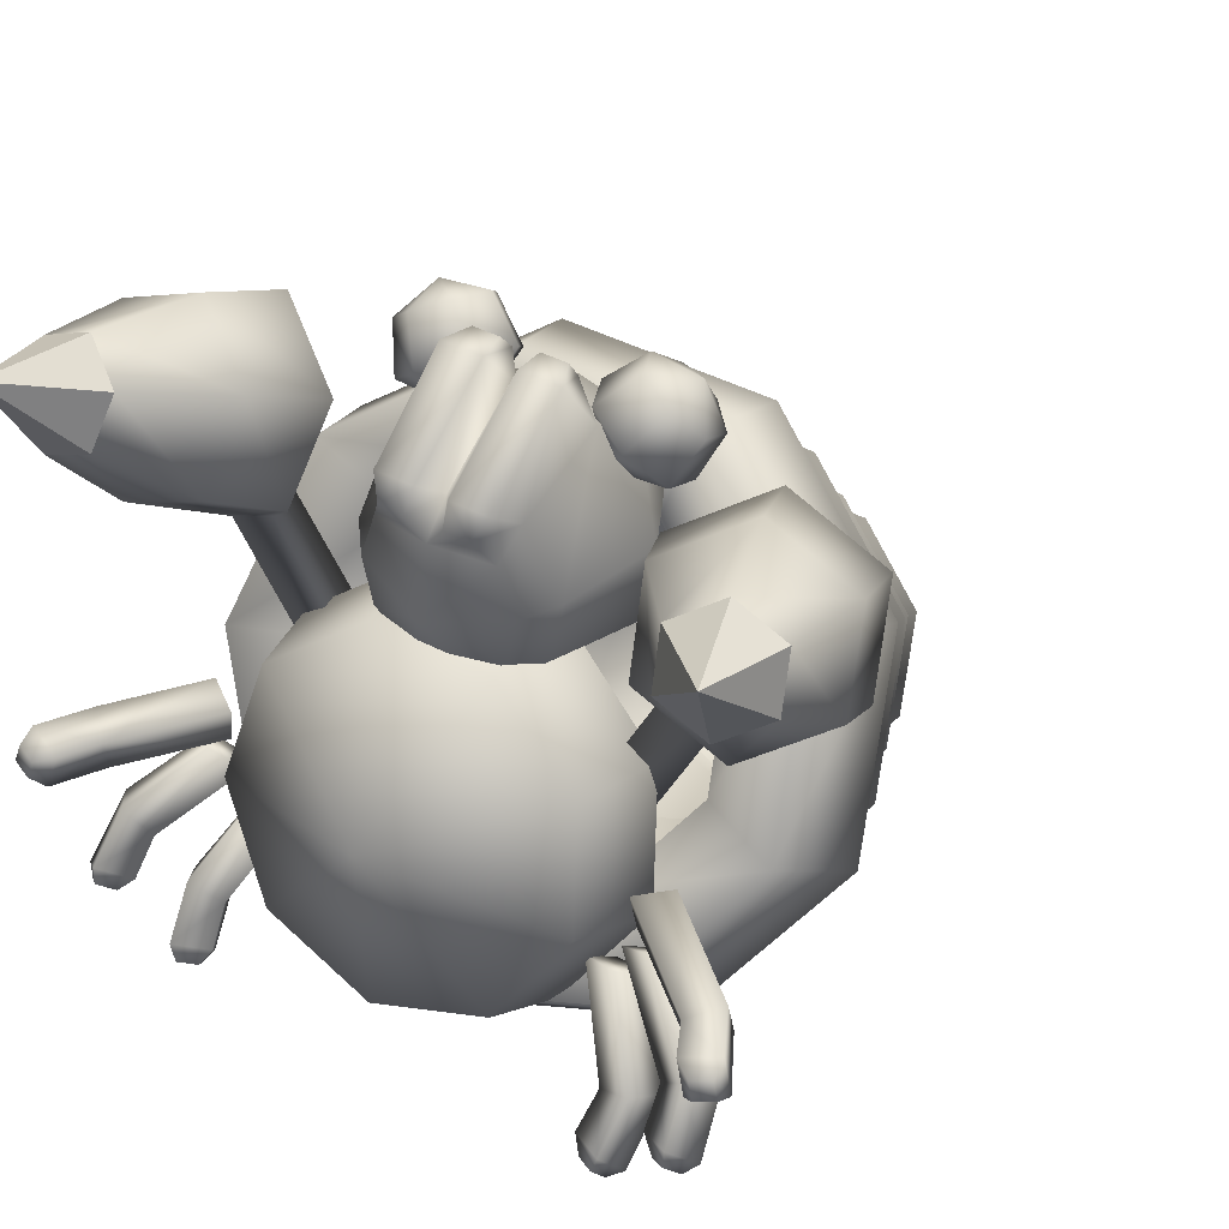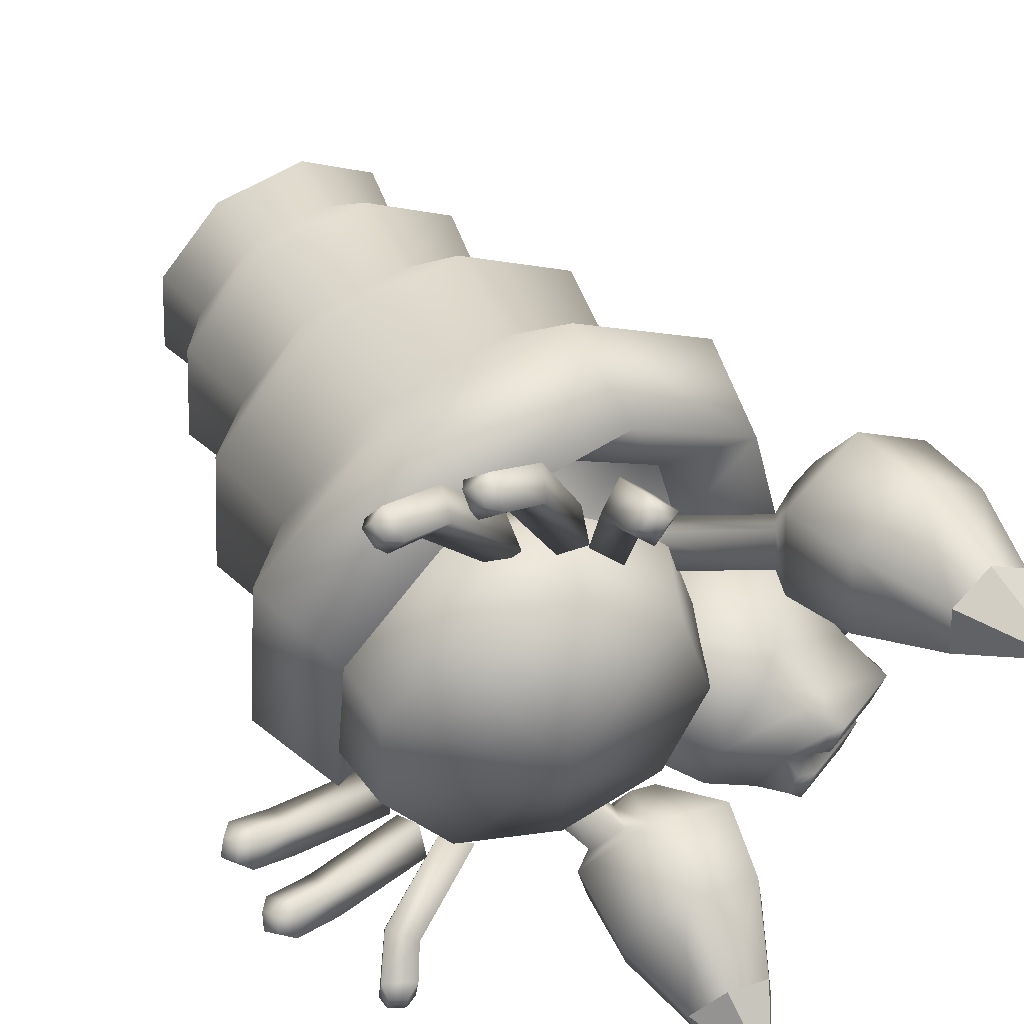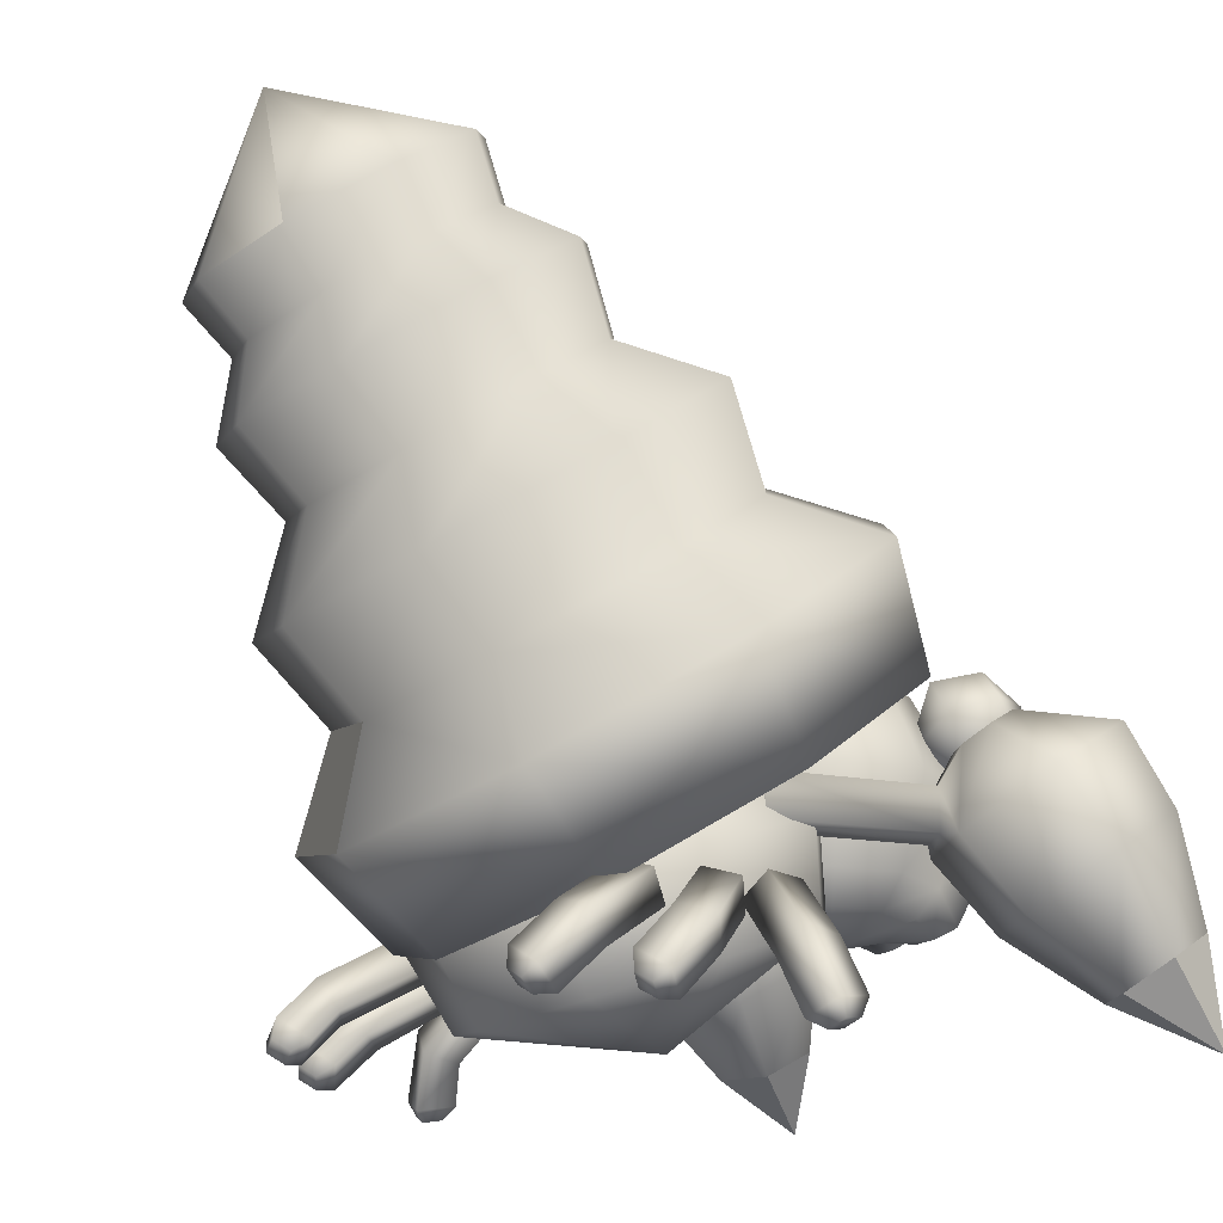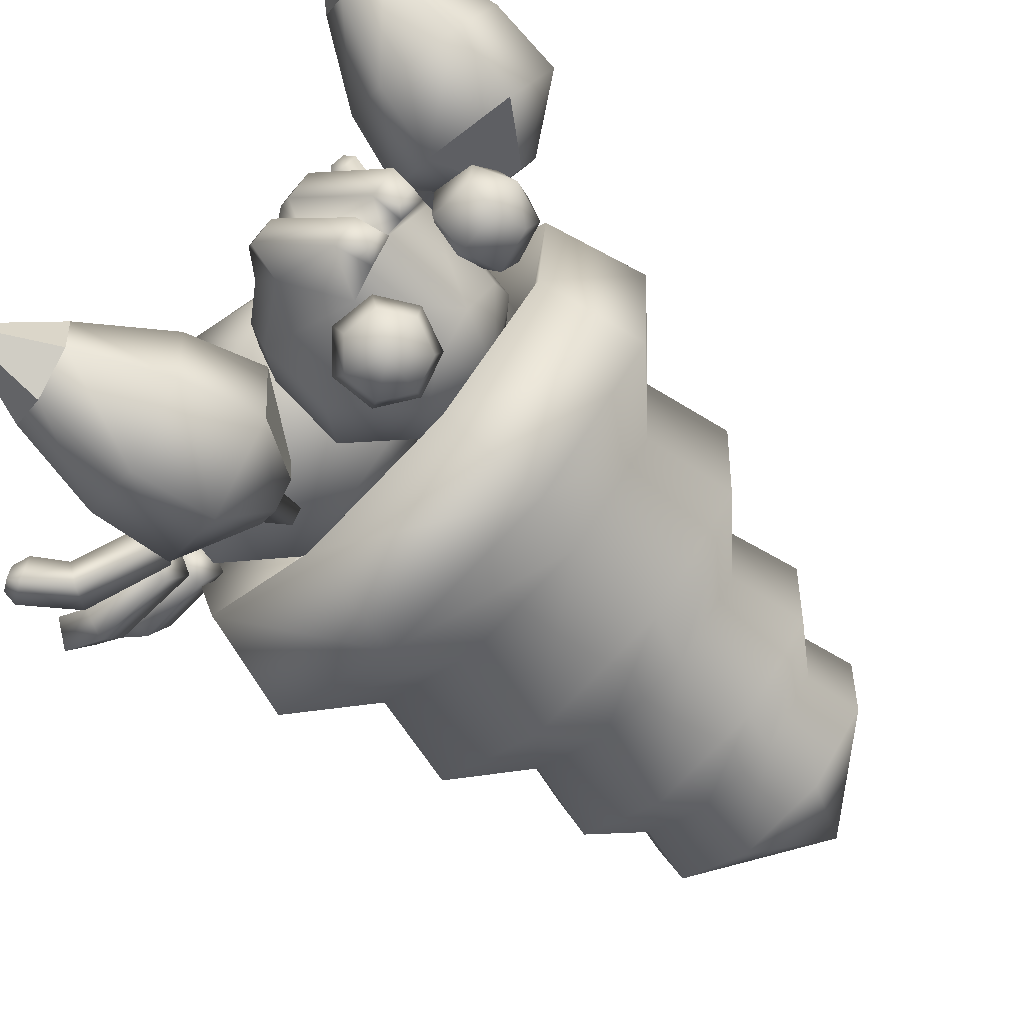
<metadata>
{"format":"obj","ext":"obj","renderer":"f3d","projection":"perspective","resolution":1024,"background":"white","views":[{"elev":43.8,"azim":31.4,"up":"+Z"},{"elev":-52.7,"azim":-111.4,"up":"+Y"},{"elev":-17.2,"azim":-122.2,"up":"+Y"},{"elev":55.8,"azim":119.1,"up":"+Z"}]}
</metadata>
<code>
g default
v 9.931 29.52 40.29
v 9.303 27.74 43.75
v 11.7 21.86 44.02
v 14.54 27.76 33.04
v 3.819 27.74 43.75
v 3.253 21.86 44.02
v 2.341 29 41.44
v -2e-06 26.3 36.74
v 11.08 0.9526 31.85
v 13.08 7.647 26.22
v 3.253 0.9526 31.85
v -2e-06 5.424 28.54
v 8.895 -1.553 27.48
v 11.98 1.424 21.39
v 3.668 -1.553 27.48
v 0 -1.116 22.61
v 42.04 -16.93 -73.56
v 48.93 -18.66 -69.91
v 39.73 -8.3 -52.21
v 32.39 -5.914 -54.63
v 52.2 -12.35 -73.57
v 43.11 -2.546 -56.79
v 45.31 -10.63 -77.21
v 35.77 -0.1603 -59.21
v 40.83 -23.13 -79.77
v 47.7 -26.98 -78.45
v 50.95 -22.79 -84.42
v 44.07 -18.95 -85.75
v 42.88 -25.26 -83.14
v 46.52 -27.29 -82.44
v 48.23 -25.08 -85.59
v 44.6 -23.05 -86.29
v 55.26 -18.67 -60.9
v 60.91 -20.39 -55.52
v 47.26 -10.04 -40.97
v 40.85 -7.65 -45.29
v 65.04 -14.09 -58.16
v 51.75 -4.282 -44.46
v 59.39 -12.36 -63.53
v 45.34 -1.896 -48.78
v 55.77 -24.87 -67.21
v 62.03 -28.71 -64.07
v 66.77 -24.53 -68.95
v 60.51 -20.68 -72.08
v 58.66 -27 -69.89
v 61.97 -29.03 -68.23
v 64.47 -26.82 -70.81
v 61.17 -24.79 -72.46
v 60.7 -21.65 -37.34
v 66.28 -16.18 -35.68
v 48.84 -2.96 -30.58
v 42.23 -7.438 -31.89
v 66.83 -14.68 -43.51
v 49.99 -2.33 -38.57
v 61.24 -20.14 -45.16
v 43.38 -6.808 -39.88
v 64.42 -29.58 -36
v 71.65 -26.78 -34.11
v 73.85 -27.94 -41.7
v 66.61 -30.74 -43.59
v 68.07 -32.01 -36.93
v 71.89 -30.53 -35.93
v 73.05 -31.14 -39.94
v 69.23 -32.62 -40.94
v 25.98 42.53 37.36
v 25.38 32.08 37.28
v 30.77 35.02 31.86
v 30.72 42.25 28.03
v 25.28 48.33 28.67
v 18.54 48.69 33.3
v 15.58 43.04 38.43
v 18.62 35.65 40.2
v 20.39 25.88 30.48
v 27.1 29.54 23.72
v 27.05 38.56 18.95
v 20.27 46.15 19.75
v 11.86 46.59 25.52
v 8.163 39.55 31.92
v 11.96 30.33 34.13
v 13.11 32.92 19.35
v 2e-06 51.83 8.141
v -2e-06 45.38 25.47
v 11.41 45.38 21.73
v 17.47 45.38 11.22
v 15.37 45.38 -0.7306
v 6.069 45.38 -8.532
v 26.77 26.49 12.86
v 23.54 26.49 -5.451
v 9.297 26.49 -18.79
v 20.23 7.89 11.71
v 17.79 7.89 -2.151
v 7.008 7.89 -13.62
v 2e-06 -4.497 8.141
v 15.27 1.392 10.82
v 13.41 1.392 0.3135
v 5.238 1.392 -6.547
v -9.931 29.52 40.29
v -14.54 27.76 33.04
v -11.7 21.86 44.02
v -9.303 27.74 43.75
v -3.253 21.86 44.02
v -3.819 27.74 43.75
v -2.341 29 41.44
v -13.08 7.647 26.22
v -11.08 0.9526 31.85
v -3.253 0.9526 31.85
v -11.98 1.424 21.39
v -8.895 -1.553 27.48
v -3.668 -1.553 27.48
v -39.1 -16.93 -73.56
v -29.45 -5.914 -54.63
v -36.79 -8.3 -52.21
v -45.99 -18.66 -69.91
v -40.17 -2.546 -56.79
v -49.26 -12.35 -73.57
v -32.83 -0.1603 -59.21
v -42.37 -10.63 -77.21
v -44.76 -26.98 -78.45
v -37.88 -23.13 -79.77
v -48 -22.79 -84.42
v -41.13 -18.95 -85.75
v -39.94 -25.26 -83.14
v -43.57 -27.29 -82.44
v -45.29 -25.08 -85.59
v -41.66 -23.05 -86.29
v -52.32 -18.67 -60.9
v -37.91 -7.65 -45.29
v -44.32 -10.04 -40.97
v -57.97 -20.39 -55.52
v -48.81 -4.282 -44.46
v -62.1 -14.09 -58.16
v -42.4 -1.896 -48.78
v -56.45 -12.36 -63.53
v -59.08 -28.71 -64.07
v -52.83 -24.87 -67.21
v -63.83 -24.53 -68.95
v -57.57 -20.68 -72.08
v -55.72 -27 -69.89
v -59.02 -29.03 -68.23
v -61.53 -26.82 -70.81
v -58.22 -24.79 -72.46
v -58.61 -21.65 -37.34
v -40.14 -7.438 -31.89
v -46.75 -2.96 -30.58
v -64.19 -16.18 -35.68
v -47.91 -2.33 -38.57
v -64.74 -14.68 -43.51
v -41.3 -6.808 -39.88
v -59.15 -20.14 -45.16
v -69.57 -26.78 -34.11
v -62.33 -29.58 -36
v -71.76 -27.94 -41.7
v -64.53 -30.74 -43.59
v -65.98 -32.01 -36.93
v -69.81 -30.53 -35.93
v -70.97 -31.14 -39.94
v -67.14 -32.62 -40.94
v -25.98 42.53 37.36
v -30.77 35.02 31.86
v -25.38 32.08 37.28
v -30.72 42.25 28.03
v -25.28 48.33 28.67
v -18.54 48.69 33.3
v -15.58 43.04 38.43
v -18.62 35.65 40.2
v -20.39 25.88 30.48
v -27.1 29.54 23.72
v -27.05 38.56 18.95
v -20.27 46.15 19.75
v -11.86 46.59 25.52
v -8.163 39.55 31.92
v -11.96 30.33 34.13
v -13.11 32.92 19.35
v -11.41 45.38 21.73
v -17.47 45.38 11.22
v -15.37 45.38 -0.7306
v -6.069 45.38 -8.532
v -26.77 26.49 12.86
v -23.54 26.49 -5.451
v -9.298 26.49 -18.79
v -20.23 7.89 11.71
v -17.79 7.89 -2.151
v -7.008 7.89 -13.62
v -15.27 1.392 10.82
v -13.41 1.392 0.3135
v -5.238 1.392 -6.547
v 0 2.363 -96.52
v 2e-06 26.87 -91.99
v 30.81 33.3 -82.81
v 42.22 11.18 -83.93
v -2e-06 7.033 -67.13
v 0 -14.21 -76.22
v 37.65 -6.347 -65
v 25.03 12.26 -59.67
v 47.2 49.58 -59.55
v 64.69 33.5 -52.05
v 57.68 13.56 -36.58
v 38.35 25.49 -40.77
v 41.51 68.1 -33.1
v 56.89 58.88 -15.8
v 50.73 36.19 -4.255
v 33.72 40.54 -19.28
v 16.39 80.19 -15.84
v 22.47 75.45 7.86
v 20.03 50.96 16.84
v 13.32 50.36 -5.258
v -16.39 80.19 -15.84
v -22.47 75.45 7.86
v -20.03 50.96 16.84
v -13.32 50.36 -5.258
v -41.51 68.1 -33.1
v -56.89 58.88 -15.8
v -50.73 36.19 -4.255
v -33.72 40.54 -19.28
v -47.2 49.58 -59.55
v -64.69 33.5 -52.05
v -57.68 13.56 -36.58
v -38.35 25.49 -40.77
v -30.81 33.3 -82.81
v -42.22 11.18 -83.93
v -37.65 -6.347 -65
v -25.03 12.26 -59.67
v 2e-06 41.81 -108.3
v 33.91 48.89 -98.24
v 51.95 66.82 -72.64
v 45.69 87.2 -43.53
v 18.04 100.5 -24.53
v -18.04 100.5 -24.53
v -45.69 87.2 -43.53
v -51.95 66.82 -72.64
v -33.91 48.89 -98.24
v -2e-06 65.16 -104.2
v 23.13 69.99 -97.33
v 35.44 82.21 -79.86
v 31.17 96.12 -60
v 12.31 105.2 -47.04
v -12.31 105.2 -47.04
v -31.17 96.12 -60
v -35.44 82.21 -79.86
v -23.13 69.99 -97.33
v 2e-06 77.67 -118.5
v 26.06 83.11 -110.8
v 39.92 96.89 -91.1
v 35.11 112.5 -68.73
v 13.87 122.8 -54.13
v -13.87 122.8 -54.13
v -35.11 112.5 -68.73
v -39.92 96.89 -91.1
v -26.06 83.11 -110.8
v 0 94.32 -117.1
v 19.16 98.32 -111.4
v 29.35 108.4 -96.92
v 25.81 120 -80.47
v 10.19 127.5 -69.74
v -10.19 127.5 -69.74
v -25.81 120 -80.47
v -29.35 108.4 -96.92
v -19.16 98.32 -111.4
v 2e-06 103.6 -127.4
v 21.15 108 -121.1
v 32.41 119.2 -105.1
v 28.5 131.9 -86.93
v 11.25 140.2 -75.08
v -11.25 140.2 -75.08
v -28.5 131.9 -86.93
v -32.41 119.2 -105.1
v -21.15 108 -121.1
v 0.000496 144.7 -116
v 42.8 28.71 12.53
v 47.97 32.12 15.5
v 48.89 28.69 35.17
v 32.46 17.85 25.75
v 54.19 32.12 12.6
v 68.66 28.69 25.95
v 55.24 28.71 6.732
v 72.01 17.85 7.306
v 50.07 25.3 3.768
v 55.58 7.008 -2.113
v 33.7 19.84 -28.03
v 30.02 19.84 -26.31
v 26.84 10.17 -25.48
v 36.38 10.17 -29.92
v 43.85 25.3 6.67
v 35.8 7.008 7.109
v 53.64 12.67 43.15
v 38.62 2.756 34.54
v 71.72 12.67 34.72
v 74.78 2.756 17.67
v 59.76 -7.155 9.061
v 41.68 -7.155 17.49
v 59.95 -8.469 46.5
v 51.4 -14.11 41.6
v 70.24 -8.469 41.71
v 71.98 -14.11 32.01
v 63.43 -19.75 27.11
v 53.14 -19.75 31.91
v 43.35 17.81 2.16
v 46.93 17.81 0.4904
v 40.27 8.4 2.969
v 49.54 8.4 -1.351
v 66.41 -29.34 48.11
v -41.66 28.71 12.53
v -46.83 32.12 15.5
v -47.75 28.69 35.17
v -31.32 17.85 25.75
v -53.05 32.12 12.6
v -67.53 28.69 25.95
v -54.11 28.71 6.732
v -70.88 17.85 7.306
v -48.94 25.3 3.768
v -54.45 7.008 -2.113
v -32.57 19.84 -28.03
v -28.88 19.84 -26.31
v -25.71 10.17 -25.48
v -35.24 10.17 -29.92
v -42.72 25.3 6.67
v -34.67 7.008 7.109
v -52.51 12.67 43.15
v -37.48 2.756 34.54
v -70.59 12.67 34.72
v -73.65 2.756 17.67
v -58.63 -7.155 9.061
v -40.54 -7.155 17.49
v -58.82 -8.469 46.5
v -50.27 -14.11 41.6
v -69.1 -8.469 41.71
v -70.84 -14.11 32.01
v -62.3 -19.75 27.11
v -52.01 -19.75 31.91
v -42.22 17.81 2.16
v -45.8 17.81 0.4904
v -39.14 8.4 2.97
v -48.4 8.4 -1.351
v -65.27 -29.34 48.11
v 4e-06 26.94 -47.69
v -2e-06 11.3 -71.04
v -17.54 13.49 -65.04
v -26.87 19.02 -49.85
v -23.63 25.3 -32.58
v -9.333 29.41 -21.3
v 9.333 29.41 -21.3
v 23.63 25.3 -32.58
v 26.87 19.02 -49.85
v 17.54 13.49 -65.04
v 1e-06 -9.62 -78.87
v -26.87 -6.275 -69.68
v -41.17 2.195 -46.41
v -36.2 11.83 -19.95
v -14.3 18.11 -2.675
v 14.3 18.11 -2.675
v 36.2 11.83 -19.95
v 41.17 2.195 -46.41
v 26.87 -6.275 -69.68
v -3e-06 -26.04 -67.53
v -23.63 -23.1 -59.45
v -36.2 -15.65 -38.98
v -31.84 -7.182 -15.71
v -12.57 -1.654 -0.5228
v 12.57 -1.654 -0.5228
v 31.84 -7.182 -15.71
v 36.2 -15.65 -38.98
v 23.63 -23.1 -59.45
v 1e-06 -26.94 -28.08
g Bernard_1:Crab1_Crab1_Crab1_Corps_Crabe_002
f 1 2 3 4
f 2 5 6 3
f 7 8 6 5
f 3 9 10 4
f 6 11 9 3
f 6 8 12 11
f 10 9 13 14
f 11 15 13 9
f 12 16 15 11
f 5 2 1 7
f 16 14 13 15
f 1 4 8 7
f 17 18 19 20
f 18 21 22 19
f 22 21 23 24
f 24 23 17 20
f 17 25 26 18
f 18 26 27 21
f 27 28 23 21
f 28 25 17 23
f 29 30 26 25
f 30 31 27 26
f 27 31 32 28
f 28 32 29 25
f 31 30 29 32
f 24 20 19 22
f 33 34 35 36
f 34 37 38 35
f 38 37 39 40
f 40 39 33 36
f 33 41 42 34
f 34 42 43 37
f 43 44 39 37
f 44 41 33 39
f 45 46 42 41
f 46 47 43 42
f 43 47 48 44
f 44 48 45 41
f 47 46 45 48
f 40 36 35 38
f 49 50 51 52
f 50 53 54 51
f 54 53 55 56
f 56 55 49 52
f 49 57 58 50
f 50 58 59 53
f 59 60 55 53
f 60 57 49 55
f 61 62 58 57
f 62 63 59 58
f 59 63 64 60
f 60 64 61 57
f 63 62 61 64
f 56 52 51 54
f 65 66 67
f 65 67 68
f 65 68 69
f 65 69 70
f 65 70 71
f 65 71 72
f 65 72 66
f 73 74 67 66
f 74 75 68 67
f 75 76 69 68
f 76 77 70 69
f 77 78 71 70
f 78 79 72 71
f 79 73 66 72
f 80 74 73
f 80 75 74
f 80 76 75
f 80 77 76
f 80 78 77
f 80 79 78
f 80 73 79
f 81 82 83
f 81 83 84
f 81 84 85
f 81 85 86
f 82 8 4 83
f 83 4 87 84
f 84 87 88 85
f 85 88 89 86
f 4 10 90 87
f 87 90 91 88
f 88 91 92 89
f 93 14 16
f 93 94 14
f 93 95 94
f 93 96 95
f 10 14 94 90
f 90 94 95 91
f 91 95 96 92
f 97 98 99 100
f 100 99 101 102
f 103 102 101 8
f 99 98 104 105
f 101 99 105 106
f 101 106 12 8
f 104 107 108 105
f 106 105 108 109
f 12 106 109 16
f 102 103 97 100
f 16 109 108 107
f 97 103 8 98
f 110 111 112 113
f 113 112 114 115
f 114 116 117 115
f 116 111 110 117
f 110 113 118 119
f 113 115 120 118
f 120 115 117 121
f 121 117 110 119
f 122 119 118 123
f 123 118 120 124
f 120 121 125 124
f 121 119 122 125
f 124 125 122 123
f 116 114 112 111
f 126 127 128 129
f 129 128 130 131
f 130 132 133 131
f 132 127 126 133
f 126 129 134 135
f 129 131 136 134
f 136 131 133 137
f 137 133 126 135
f 138 135 134 139
f 139 134 136 140
f 136 137 141 140
f 137 135 138 141
f 140 141 138 139
f 132 130 128 127
f 142 143 144 145
f 145 144 146 147
f 146 148 149 147
f 148 143 142 149
f 142 145 150 151
f 145 147 152 150
f 152 147 149 153
f 153 149 142 151
f 154 151 150 155
f 155 150 152 156
f 152 153 157 156
f 153 151 154 157
f 156 157 154 155
f 148 146 144 143
f 158 159 160
f 158 161 159
f 158 162 161
f 158 163 162
f 158 164 163
f 158 165 164
f 158 160 165
f 166 160 159 167
f 167 159 161 168
f 168 161 162 169
f 169 162 163 170
f 170 163 164 171
f 171 164 165 172
f 172 165 160 166
f 173 166 167
f 173 167 168
f 173 168 169
f 173 169 170
f 173 170 171
f 173 171 172
f 173 172 166
f 81 174 82
f 81 175 174
f 81 176 175
f 81 177 176
f 82 174 98 8
f 174 175 178 98
f 175 176 179 178
f 176 177 180 179
f 98 178 181 104
f 178 179 182 181
f 179 180 183 182
f 93 16 107
f 93 107 184
f 93 184 185
f 93 185 186
f 104 181 184 107
f 181 182 185 184
f 182 183 186 185
f 180 177 86 89
f 183 180 89 92
f 86 177 81
f 186 183 92 96
f 96 93 186
f 187 188 189 190
f 191 192 193 194
f 192 187 190 193
f 190 189 195 196
f 194 193 197 198
f 193 190 196 197
f 196 195 199 200
f 198 197 201 202
f 197 196 200 201
f 200 199 203 204
f 202 201 205 206
f 201 200 204 205
f 204 203 207 208
f 206 205 209 210
f 205 204 208 209
f 208 207 211 212
f 210 209 213 214
f 209 208 212 213
f 212 211 215 216
f 214 213 217 218
f 213 212 216 217
f 216 215 219 220
f 218 217 221 222
f 217 216 220 221
f 220 219 188 187
f 222 221 192 191
f 221 220 187 192
f 189 188 223 224
f 195 189 224 225
f 199 195 225 226
f 203 199 226 227
f 207 203 227 228
f 211 207 228 229
f 215 211 229 230
f 219 215 230 231
f 188 219 231 223
f 224 223 232 233
f 225 224 233 234
f 226 225 234 235
f 227 226 235 236
f 228 227 236 237
f 229 228 237 238
f 230 229 238 239
f 231 230 239 240
f 223 231 240 232
f 233 232 241 242
f 234 233 242 243
f 235 234 243 244
f 236 235 244 245
f 237 236 245 246
f 238 237 246 247
f 239 238 247 248
f 240 239 248 249
f 232 240 249 241
f 242 241 250 251
f 243 242 251 252
f 244 243 252 253
f 245 244 253 254
f 246 245 254 255
f 247 246 255 256
f 248 247 256 257
f 249 248 257 258
f 241 249 258 250
f 251 250 259 260
f 252 251 260 261
f 253 252 261 262
f 254 253 262 263
f 255 254 263 264
f 256 255 264 265
f 257 256 265 266
f 258 257 266 267
f 250 258 267 259
f 260 259 268
f 261 260 268
f 262 261 268
f 263 262 268
f 264 263 268
f 265 264 268
f 266 265 268
f 267 266 268
f 259 267 268
f 272 271 270 269
f 271 274 273 270
f 274 276 275 273
f 276 278 277 275
f 282 281 280 279
f 284 272 269 283
f 286 285 271 272
f 285 287 274 271
f 287 288 276 274
f 288 289 278 276
f 289 290 284 278
f 290 286 272 284
f 292 291 285 286
f 291 293 287 285
f 293 294 288 287
f 294 295 289 288
f 295 296 290 289
f 296 292 286 290
f 269 270 273 275
f 275 277 283 269
f 298 297 283 277
f 297 299 284 283
f 299 300 278 284
f 300 298 277 278
f 279 280 297 298
f 280 281 299 297
f 281 282 300 299
f 282 279 298 300
f 291 292 301
f 293 291 301
f 294 293 301
f 295 294 301
f 296 295 301
f 292 296 301
f 302 303 304 305
f 303 306 307 304
f 306 308 309 307
f 308 310 311 309
f 312 313 314 315
f 316 302 305 317
f 305 304 318 319
f 304 307 320 318
f 307 309 321 320
f 309 311 322 321
f 311 317 323 322
f 317 305 319 323
f 319 318 324 325
f 318 320 326 324
f 320 321 327 326
f 321 322 328 327
f 322 323 329 328
f 323 319 325 329
f 308 306 303 302
f 302 316 310 308
f 310 316 330 331
f 316 317 332 330
f 317 311 333 332
f 311 310 331 333
f 331 330 313 312
f 330 332 314 313
f 332 333 315 314
f 333 331 312 315
f 325 324 334
f 324 326 334
f 326 327 334
f 327 328 334
f 328 329 334
f 329 325 334
f 335 336 337
f 335 337 338
f 335 338 339
f 335 339 340
f 335 340 341
f 335 341 342
f 335 342 343
f 335 343 344
f 335 344 336
f 336 345 346 337
f 337 346 347 338
f 338 347 348 339
f 339 348 349 340
f 340 349 350 341
f 341 350 351 342
f 342 351 352 343
f 343 352 353 344
f 344 353 345 336
f 345 354 355 346
f 346 355 356 347
f 347 356 357 348
f 348 357 358 349
f 349 358 359 350
f 350 359 360 351
f 351 360 361 352
f 352 361 362 353
f 353 362 354 345
f 363 355 354
f 363 356 355
f 363 357 356
f 363 358 357
f 363 359 358
f 363 360 359
f 363 361 360
f 363 362 361
f 363 354 362

</code>
